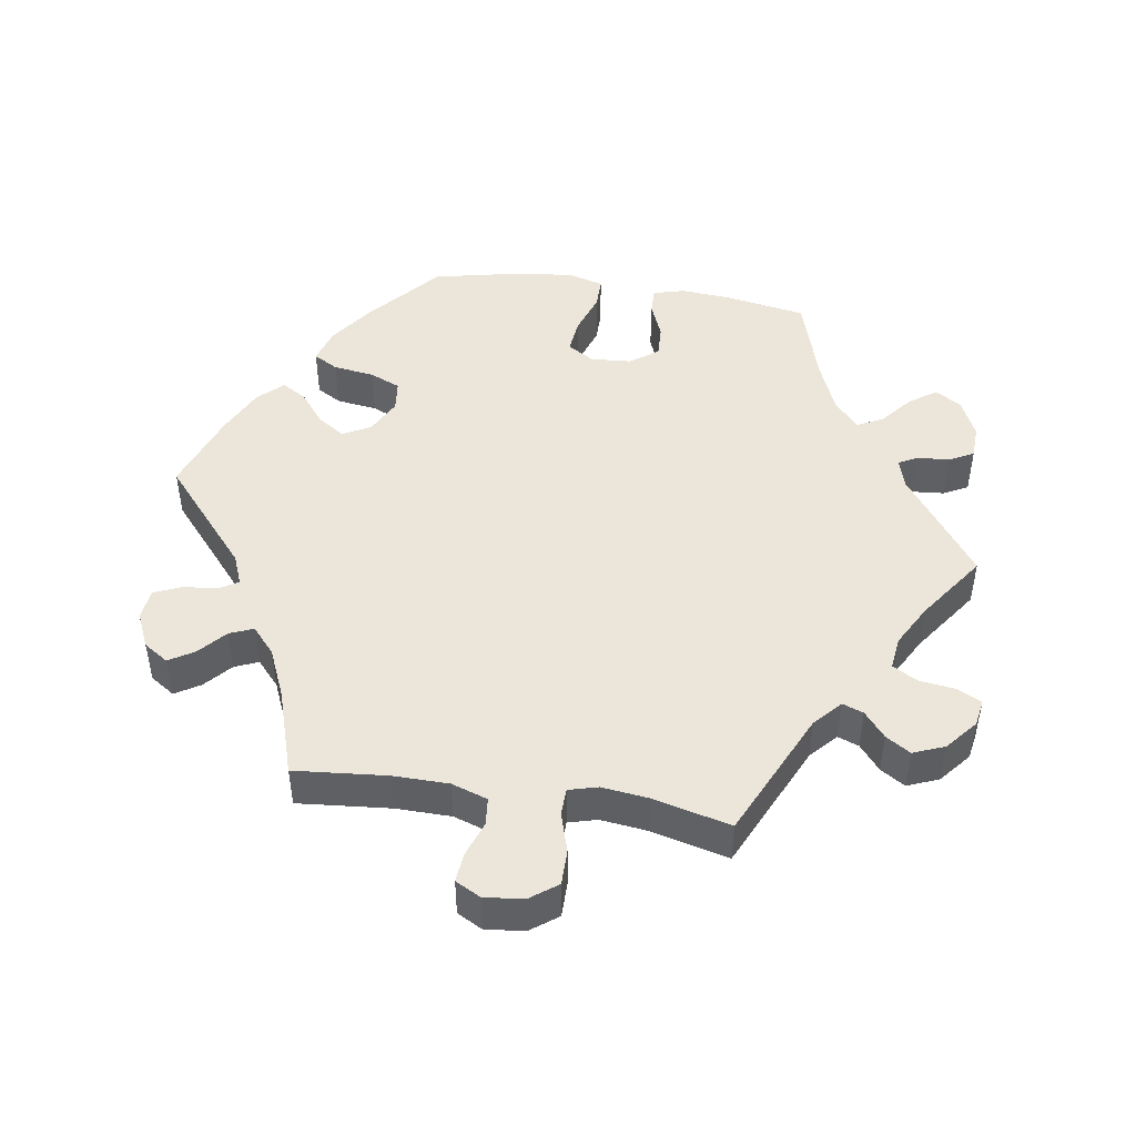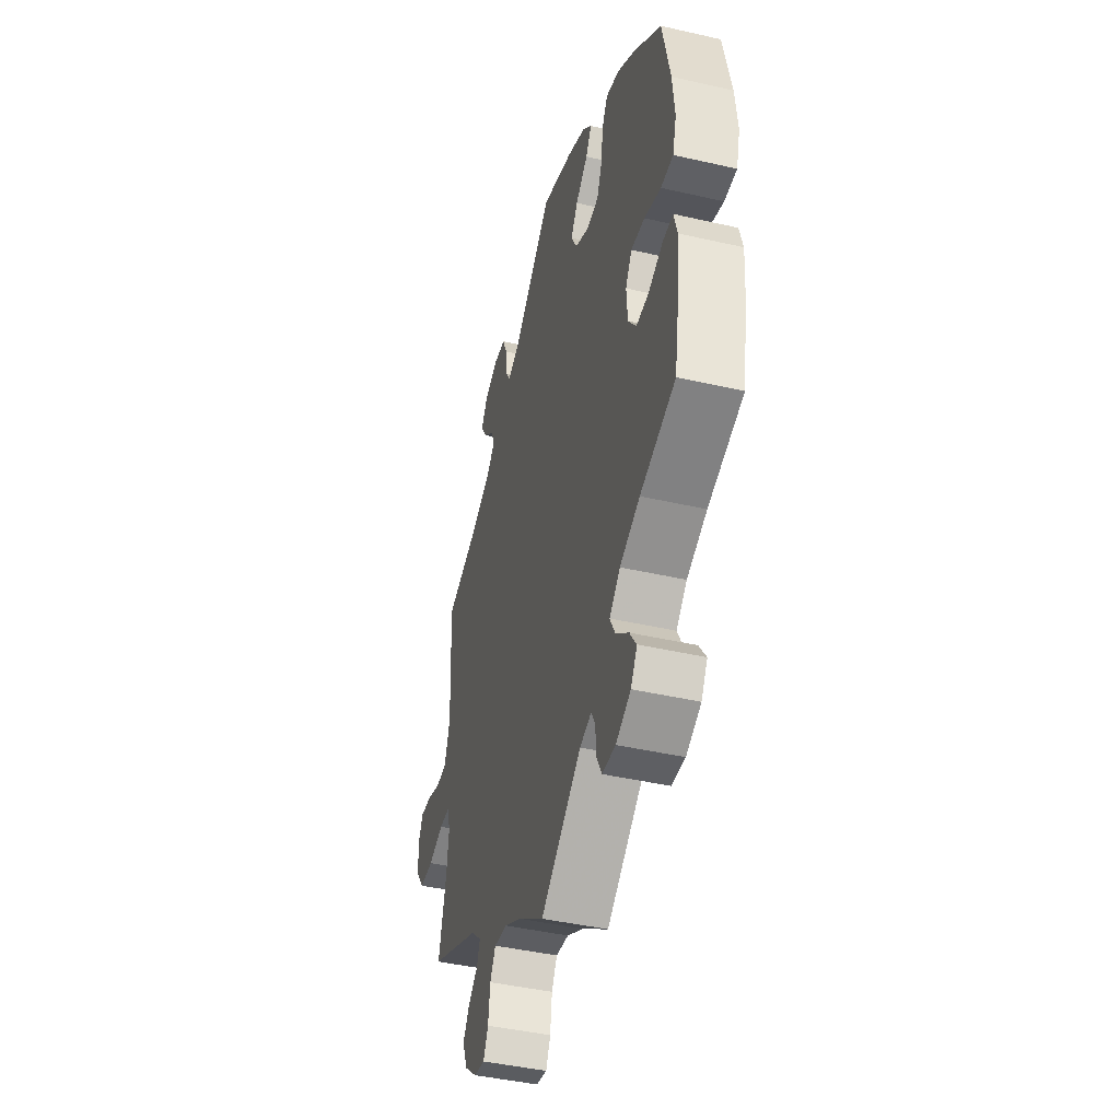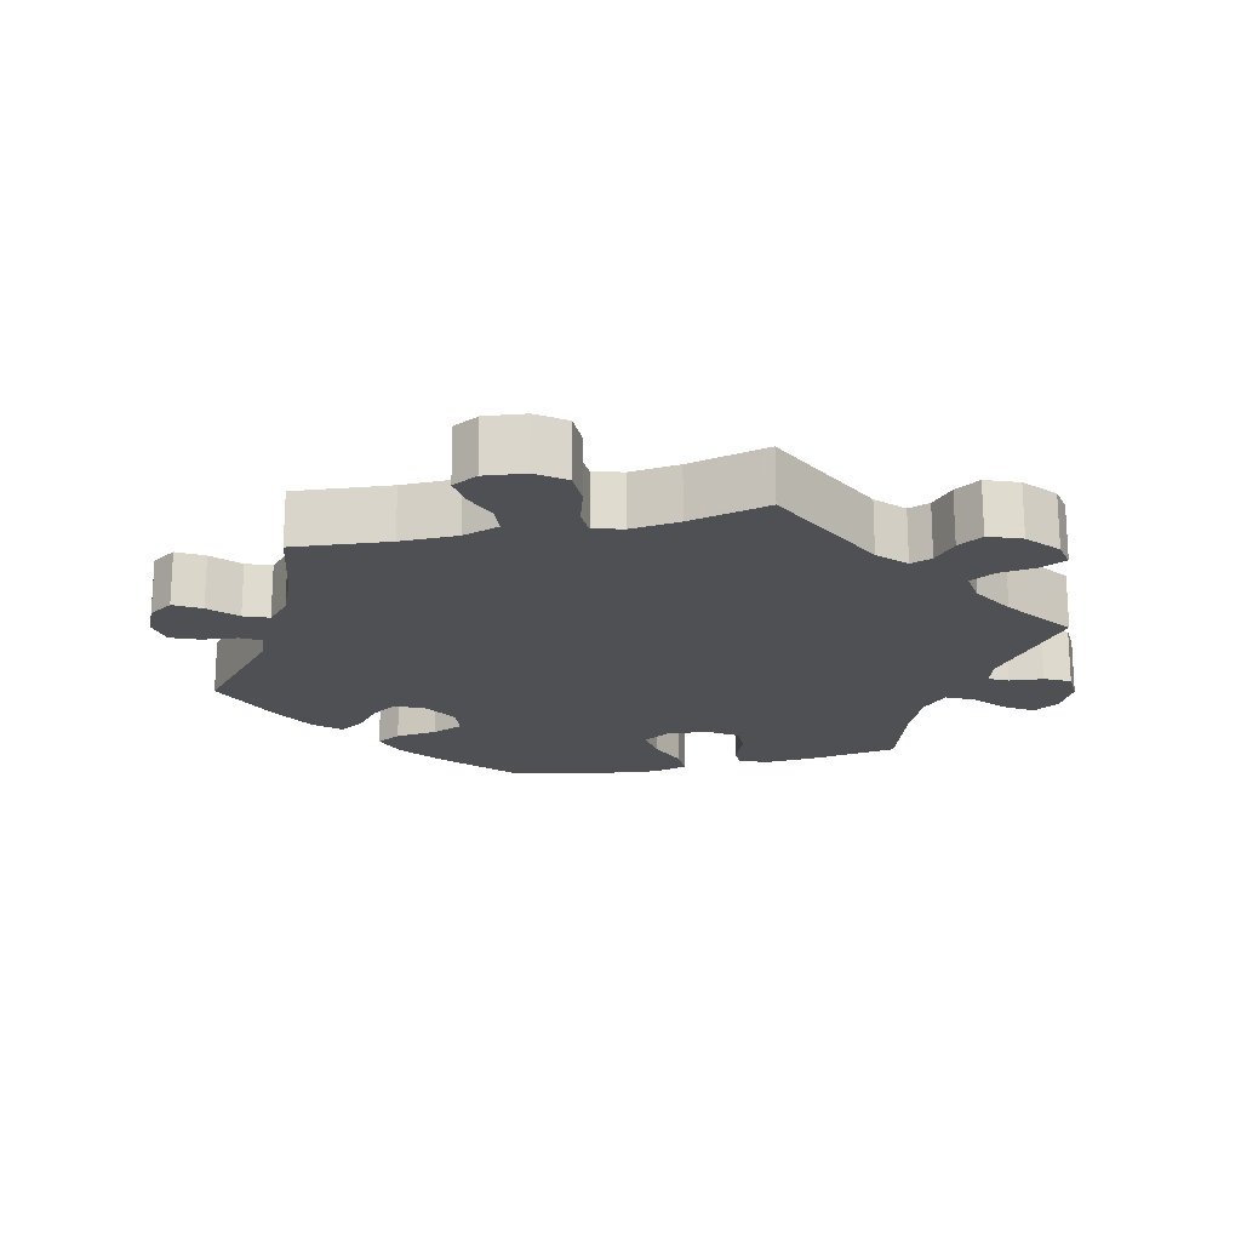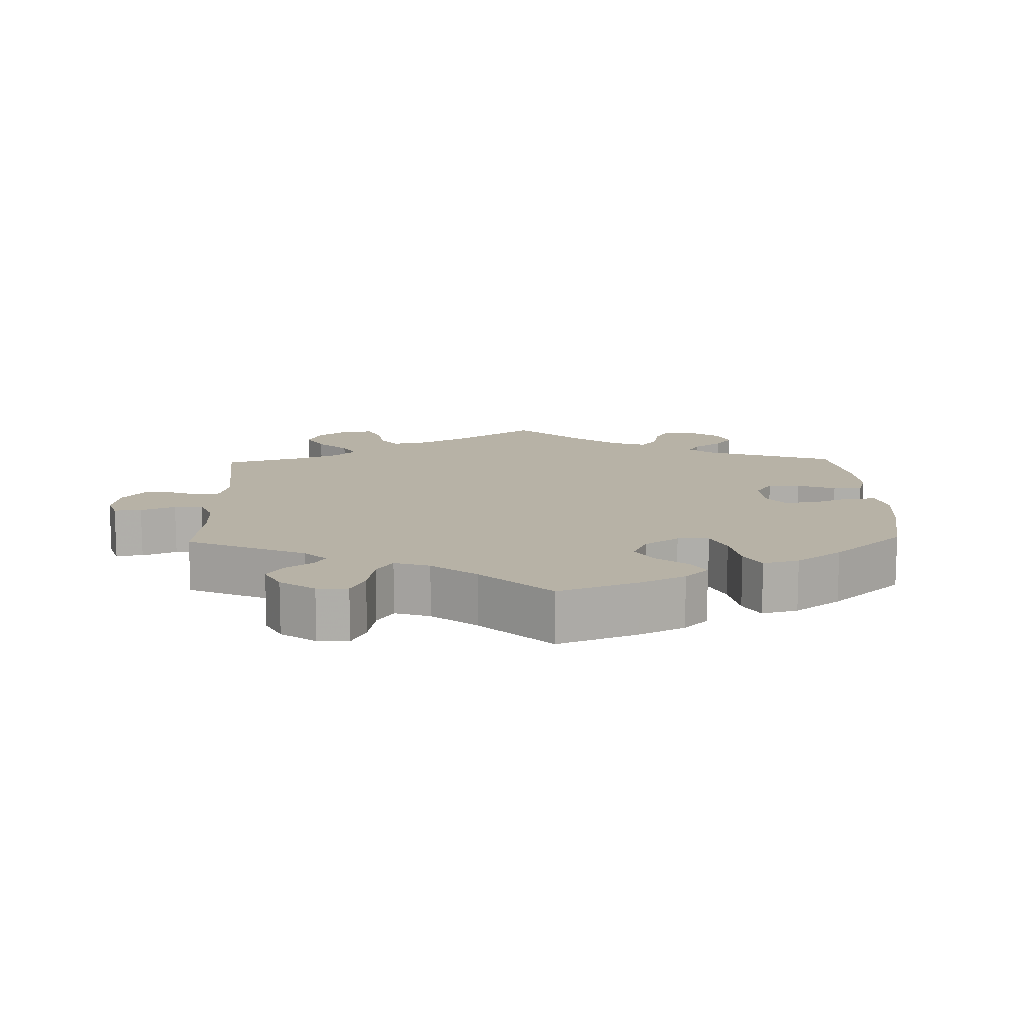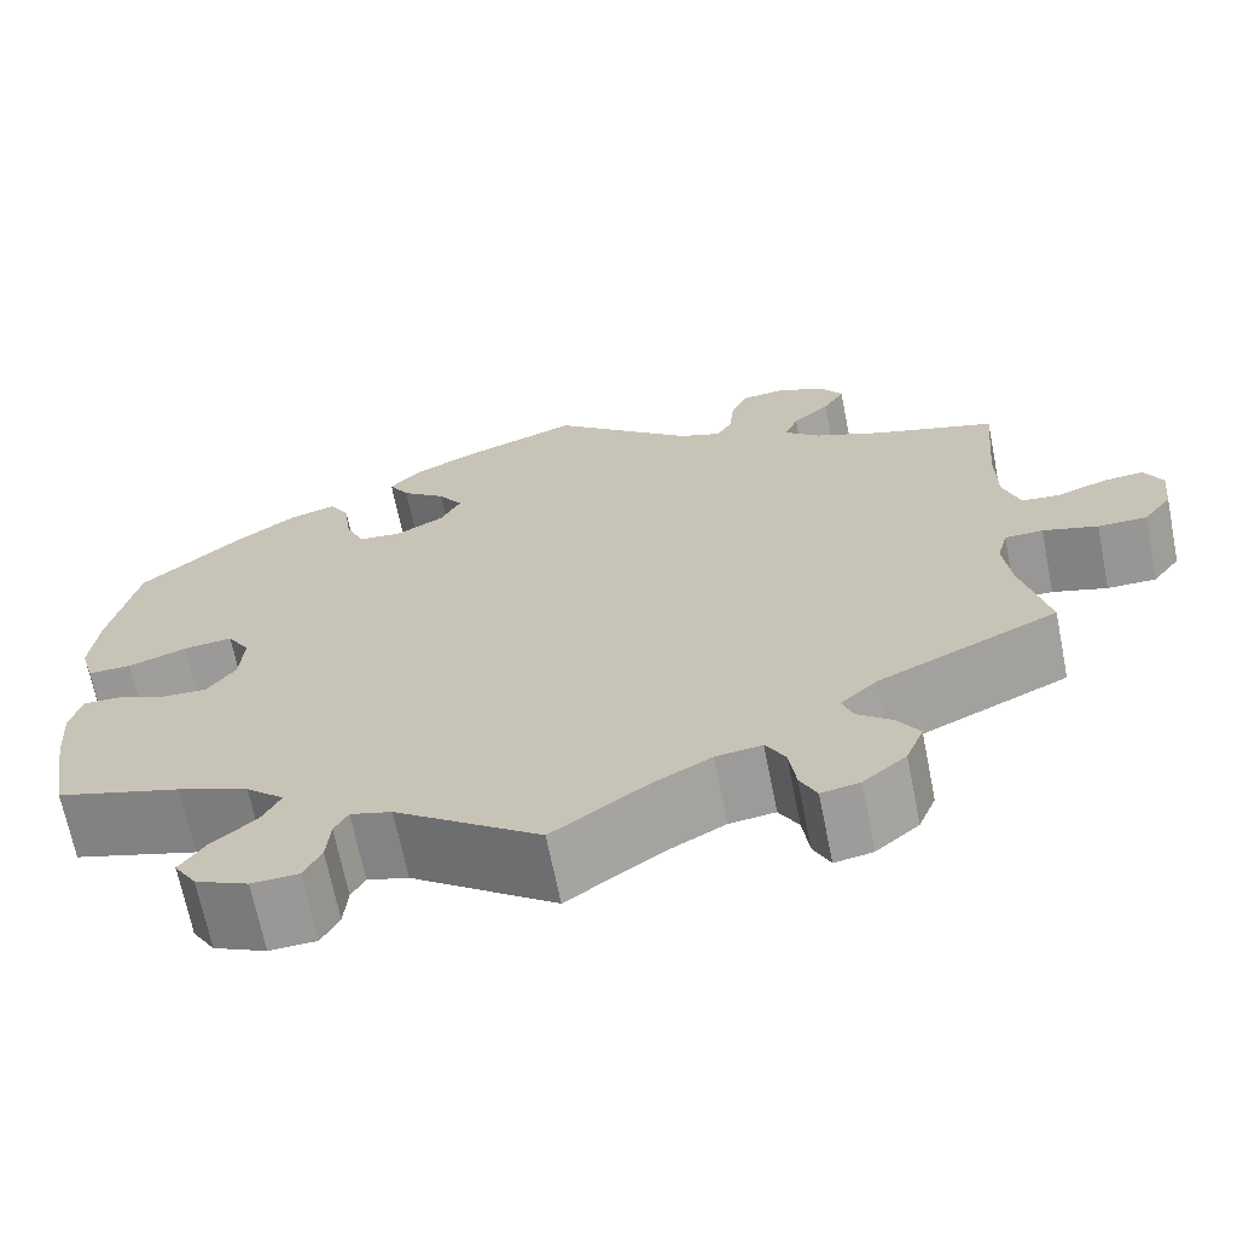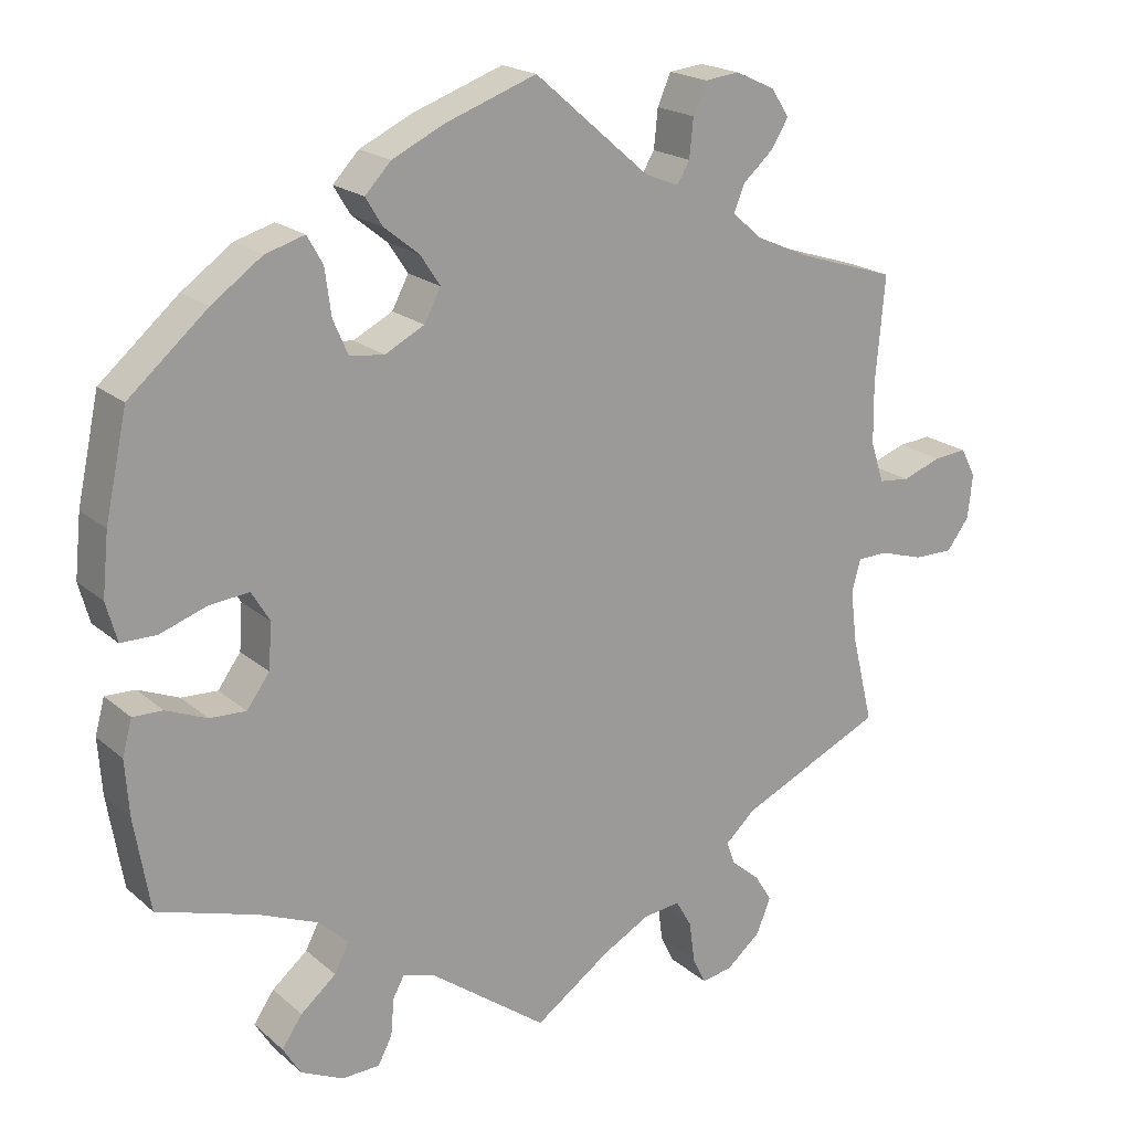
<metadata>
{"format":"obj","ext":"obj","renderer":"f3d","projection":"perspective","resolution":1024,"background":"white","views":[{"elev":47.1,"azim":98.8,"up":"+Y"},{"elev":-43.7,"azim":-105.1,"up":"+Z"},{"elev":-19.1,"azim":103.3,"up":"+Y"},{"elev":12.5,"azim":-121.7,"up":"+Y"},{"elev":-67.9,"azim":11.3,"up":"+Z"},{"elev":19.6,"azim":-33.2,"up":"+Z"}]}
</metadata>
<code>
v 0.318 0.07 -0.374
v 0.28 0.07 -0.409
v 0.291 0.07 -0.439
v 0.327 0.07 -0.469
v 0.349 0.07 -0.504
v 0.331 0.07 -0.549
v 0.287 0.07 -0.586
v 0.248 0.07 -0.593
v 0.231 0.07 -0.558
v 0.224 0.07 -0.506
v 0.204 0.07 -0.471
v 0.157 0.07 -0.477
v 0.097 0.07 -0.51
v 0.001 0.07 -0.578
v -0.147 0.07 -0.47
v -0.189 0.07 -0.458
v -0.203 0.07 -0.484
v -0.207 0.07 -0.531
v -0.225 0.07 -0.566
v -0.273 0.07 -0.568
v -0.327 0.07 -0.543
v -0.35 0.07 -0.506
v -0.324 0.07 -0.468
v -0.279 0.07 -0.43
v -0.26 0.07 -0.393
v -0.299 0.07 -0.358
v -0.372 0.07 -0.328
v -0.5 0.07 -0.289
v -0.52 0.07 -0.171
v -0.525 0.07 -0.101
v -0.513 0.07 -0.056
v -0.475 0.07 -0.057
v -0.423 0.07 -0.078
v -0.377 0.07 -0.08
v -0.348 0.07 -0.04
v -0.344 0.07 0.018
v -0.367 0.07 0.056
v -0.417 0.07 0.051
v -0.477 0.07 0.03
v -0.522 0.07 0.03
v -0.536 0.07 0.08
v -0.528 0.07 0.158
v -0.5 0.07 0.289
v -0.4 0.07 0.376
v -0.336 0.07 0.422
v -0.286 0.07 0.437
v -0.266 0.07 0.402
v -0.258 0.07 0.343
v -0.239 0.07 0.299
v -0.195 0.07 0.294
v -0.145 0.07 0.32
v -0.124 0.07 0.36
v -0.149 0.07 0.398
v -0.194 0.07 0.434
v -0.215 0.07 0.469
v -0.182 0.07 0.504
v -0.116 0.07 0.536
v 0 0.07 0.578
v 0.146 0.07 0.452
v 0.189 0.07 0.435
v 0.205 0.07 0.462
v 0.21 0.07 0.511
v 0.227 0.07 0.55
v 0.271 0.07 0.555
v 0.321 0.07 0.532
v 0.344 0.07 0.497
v 0.322 0.07 0.461
v 0.284 0.07 0.427
v 0.27 0.07 0.393
v 0.307 0.07 0.36
v 0.378 0.07 0.329
v 0.501 0.07 0.29
v 0.489 0.07 0.157
v 0.49 0.07 0.078
v 0.507 0.07 0.027
v 0.546 0.07 0.023
v 0.596 0.07 0.041
v 0.638 0.07 0.045
v 0.657 0.07 0.009
v 0.651 0.07 -0.047
v 0.622 0.07 -0.086
v 0.572 0.07 -0.086
v 0.516 0.07 -0.069
v 0.477 0.07 -0.07
v 0.466 0.07 -0.111
v 0.474 0.07 -0.178
v 0.501 0.07 -0.289
v 0.318 0 -0.374
v 0.28 0 -0.409
v 0.291 0 -0.439
v 0.327 0 -0.469
v 0.349 0 -0.504
v 0.331 0 -0.549
v 0.287 0 -0.586
v 0.248 0 -0.593
v 0.231 0 -0.558
v 0.224 0 -0.506
v 0.204 0 -0.471
v 0.157 0 -0.477
v 0.097 0 -0.51
v 0.001 0 -0.578
v -0.147 0 -0.47
v -0.189 0 -0.458
v -0.203 0 -0.484
v -0.207 0 -0.531
v -0.225 0 -0.566
v -0.273 0 -0.568
v -0.327 0 -0.543
v -0.35 0 -0.506
v -0.324 0 -0.468
v -0.279 0 -0.43
v -0.26 0 -0.393
v -0.299 0 -0.358
v -0.372 0 -0.328
v -0.5 0 -0.289
v -0.52 0 -0.171
v -0.525 0 -0.101
v -0.513 0 -0.056
v -0.475 0 -0.057
v -0.423 0 -0.078
v -0.377 0 -0.08
v -0.348 0 -0.04
v -0.344 0 0.018
v -0.367 0 0.056
v -0.417 0 0.051
v -0.477 0 0.03
v -0.522 0 0.03
v -0.536 0 0.08
v -0.528 0 0.158
v -0.5 0 0.289
v -0.4 0 0.376
v -0.336 0 0.422
v -0.286 0 0.437
v -0.266 0 0.402
v -0.258 0 0.343
v -0.239 0 0.299
v -0.195 0 0.294
v -0.145 0 0.32
v -0.124 0 0.36
v -0.149 0 0.398
v -0.194 0 0.434
v -0.215 0 0.469
v -0.182 0 0.504
v -0.116 0 0.536
v 0 0 0.578
v 0.146 0 0.452
v 0.189 0 0.435
v 0.205 0 0.462
v 0.21 0 0.511
v 0.227 0 0.55
v 0.271 0 0.555
v 0.321 0 0.532
v 0.344 0 0.497
v 0.322 0 0.461
v 0.284 0 0.427
v 0.27 0 0.393
v 0.307 0 0.36
v 0.378 0 0.329
v 0.501 0 0.29
v 0.489 0 0.157
v 0.49 0 0.078
v 0.507 0 0.027
v 0.546 0 0.023
v 0.596 0 0.041
v 0.638 0 0.045
v 0.657 0 0.009
v 0.651 0 -0.047
v 0.622 0 -0.086
v 0.572 0 -0.086
v 0.516 0 -0.069
v 0.477 0 -0.07
v 0.466 0 -0.111
v 0.474 0 -0.178
v 0.501 0 -0.289
f 86 87 1
f 85 86 1 2
f 84 85 2
f 80 81 82 83
f 80 83 84
f 79 80 84
f 76 77 78 79
f 75 76 79 84
f 74 75 84 2
f 71 72 73
f 70 71 73 74
f 69 70 74 2
f 65 66 67 68
f 65 68 69
f 64 65 69
f 61 62 63 64
f 60 61 64 69
f 59 60 69 2
f 57 58 59 2
f 53 54 55 56
f 52 53 56 57
f 45 46 47 48
f 45 48 49
f 44 45 49
f 43 44 49
f 42 43 49 50
f 38 39 40 41
f 37 38 41 42
f 30 31 32 33
f 30 33 34
f 27 28 29 30
f 26 27 30 34
f 25 26 34 35
f 21 22 23 24
f 21 24 25
f 20 21 25
f 17 18 19 20
f 16 17 20 25
f 15 16 25 35
f 13 14 15 35
f 7 8 9 10
f 7 10 11
f 6 7 11
f 3 4 5 6
f 3 6 11
f 52 57 2 3
f 51 52 3 11
f 50 51 11 12
f 37 42 50
f 36 37 50 12
f 12 13 35 36
f 88 174 173
f 89 88 173 172
f 89 172 171
f 170 169 168 167
f 171 170 167
f 171 167 166
f 166 165 164 163
f 171 166 163 162
f 89 171 162 161
f 160 159 158
f 161 160 158 157
f 89 161 157 156
f 155 154 153 152
f 156 155 152
f 156 152 151
f 151 150 149 148
f 156 151 148 147
f 89 156 147 146
f 89 146 145 144
f 143 142 141 140
f 144 143 140 139
f 135 134 133 132
f 136 135 132
f 136 132 131
f 136 131 130
f 137 136 130 129
f 128 127 126 125
f 129 128 125 124
f 120 119 118 117
f 121 120 117
f 117 116 115 114
f 121 117 114 113
f 122 121 113 112
f 111 110 109 108
f 112 111 108
f 112 108 107
f 107 106 105 104
f 112 107 104 103
f 122 112 103 102
f 122 102 101 100
f 97 96 95 94
f 98 97 94
f 98 94 93
f 93 92 91 90
f 98 93 90
f 90 89 144 139
f 98 90 139 138
f 99 98 138 137
f 137 129 124
f 99 137 124 123
f 123 122 100 99
f 1 88 89 2
f 2 89 90 3
f 3 90 91 4
f 4 91 92 5
f 5 92 93 6
f 6 93 94 7
f 7 94 95 8
f 8 95 96 9
f 9 96 97 10
f 10 97 98 11
f 11 98 99 12
f 12 99 100 13
f 13 100 101 14
f 14 101 102 15
f 15 102 103 16
f 16 103 104 17
f 17 104 105 18
f 18 105 106 19
f 19 106 107 20
f 20 107 108 21
f 21 108 109 22
f 22 109 110 23
f 23 110 111 24
f 24 111 112 25
f 25 112 113 26
f 26 113 114 27
f 27 114 115 28
f 28 115 116 29
f 29 116 117 30
f 30 117 118 31
f 31 118 119 32
f 32 119 120 33
f 33 120 121 34
f 34 121 122 35
f 35 122 123 36
f 36 123 124 37
f 37 124 125 38
f 38 125 126 39
f 39 126 127 40
f 40 127 128 41
f 41 128 129 42
f 42 129 130 43
f 43 130 131 44
f 44 131 132 45
f 45 132 133 46
f 46 133 134 47
f 47 134 135 48
f 48 135 136 49
f 49 136 137 50
f 50 137 138 51
f 51 138 139 52
f 52 139 140 53
f 53 140 141 54
f 54 141 142 55
f 55 142 143 56
f 56 143 144 57
f 57 144 145 58
f 58 145 146 59
f 59 146 147 60
f 60 147 148 61
f 61 148 149 62
f 62 149 150 63
f 63 150 151 64
f 64 151 152 65
f 65 152 153 66
f 66 153 154 67
f 67 154 155 68
f 68 155 156 69
f 69 156 157 70
f 70 157 158 71
f 71 158 159 72
f 72 159 160 73
f 73 160 161 74
f 74 161 162 75
f 75 162 163 76
f 76 163 164 77
f 77 164 165 78
f 78 165 166 79
f 79 166 167 80
f 80 167 168 81
f 81 168 169 82
f 82 169 170 83
f 83 170 171 84
f 84 171 172 85
f 85 172 173 86
f 86 173 174 87
f 87 174 88 1

</code>
